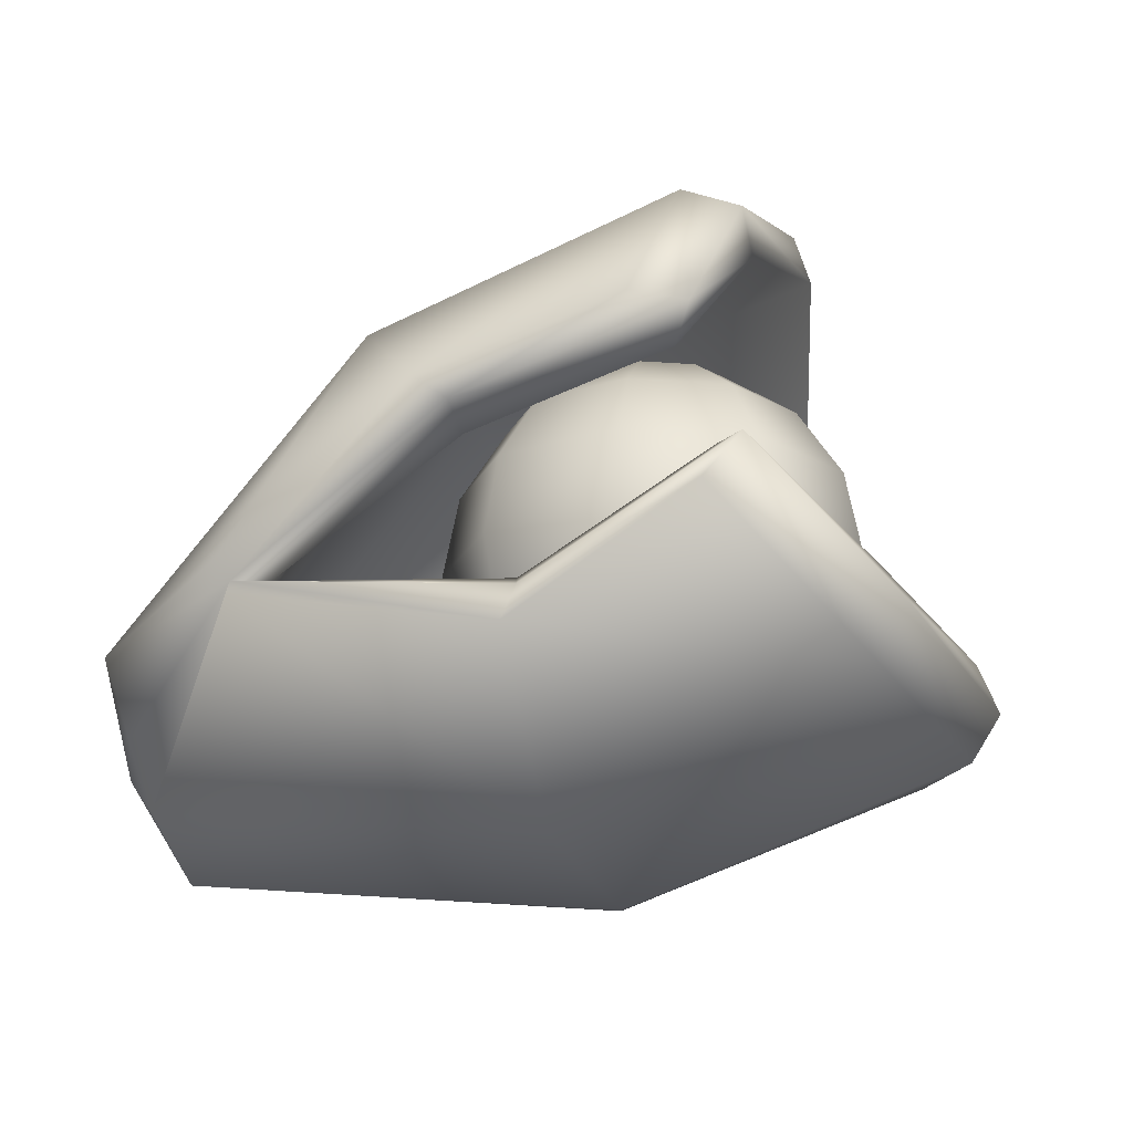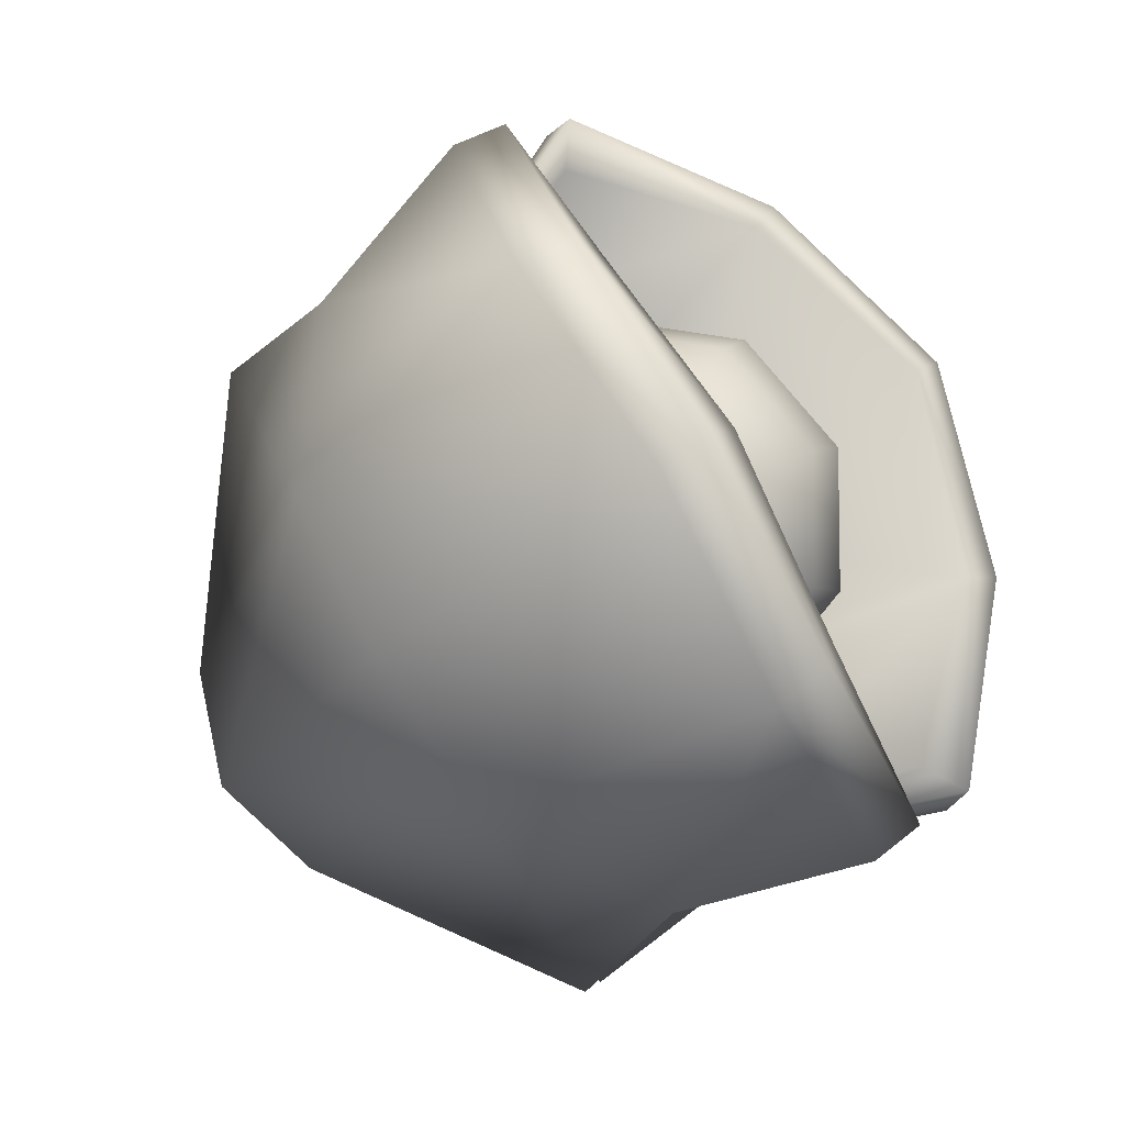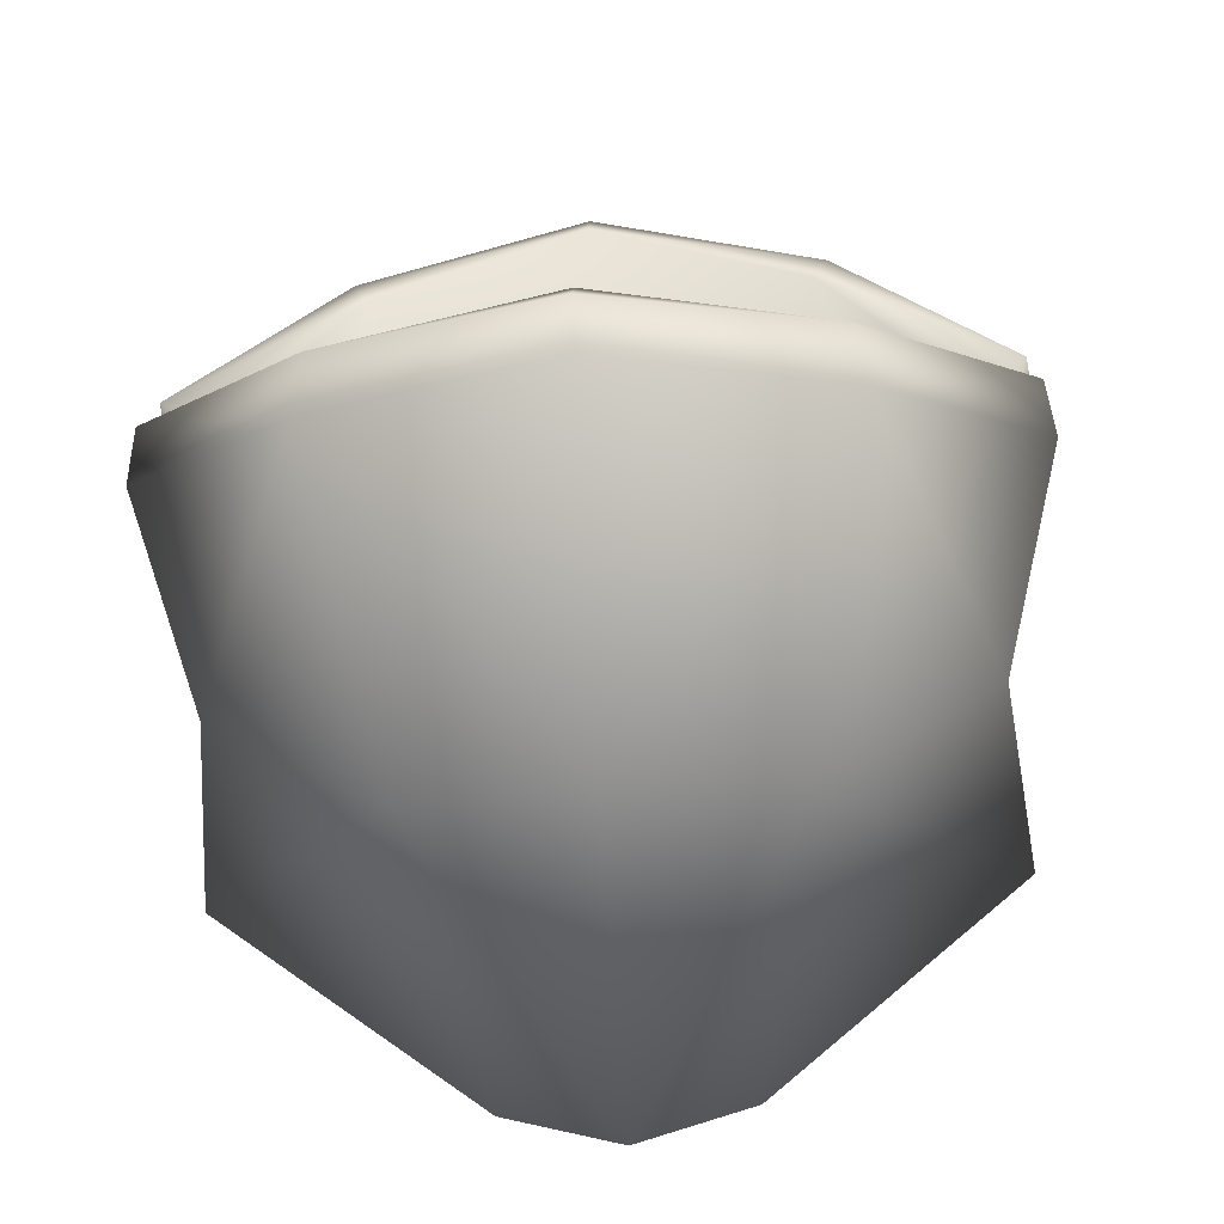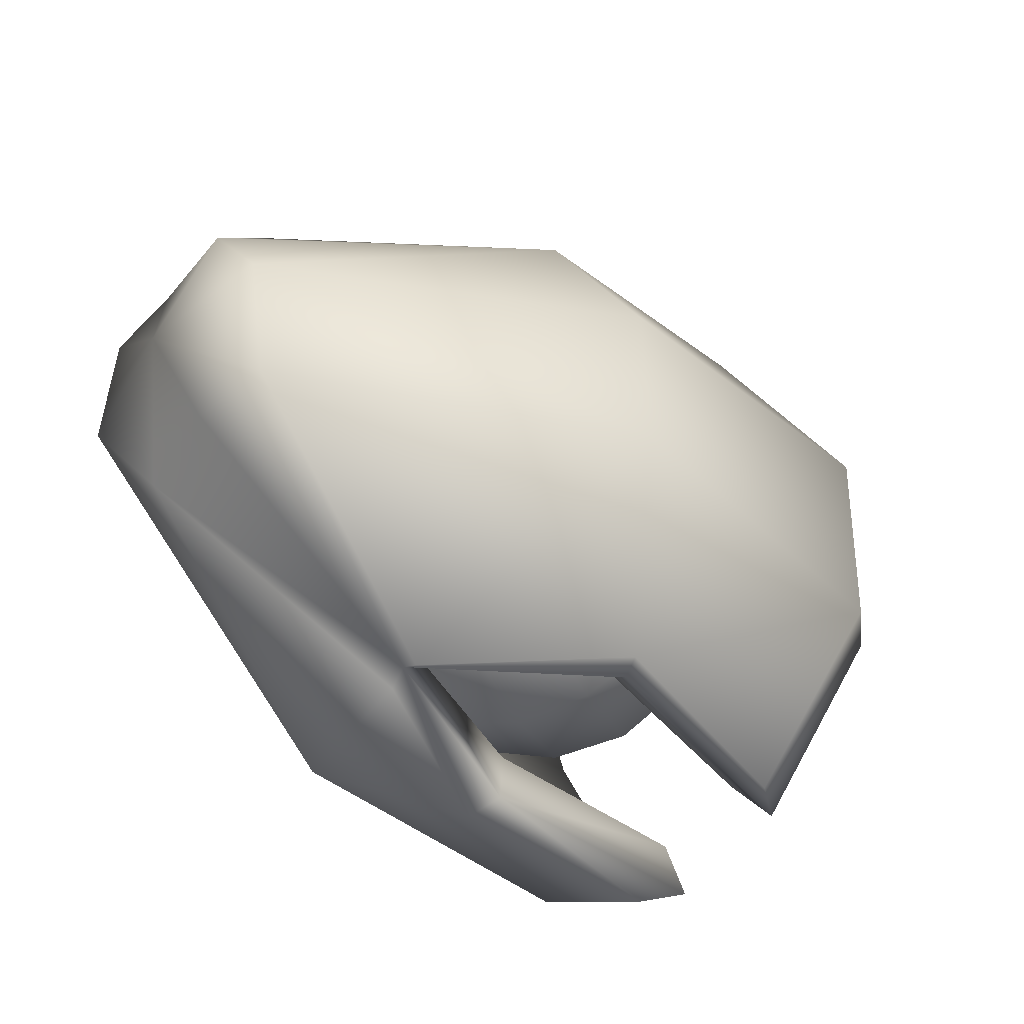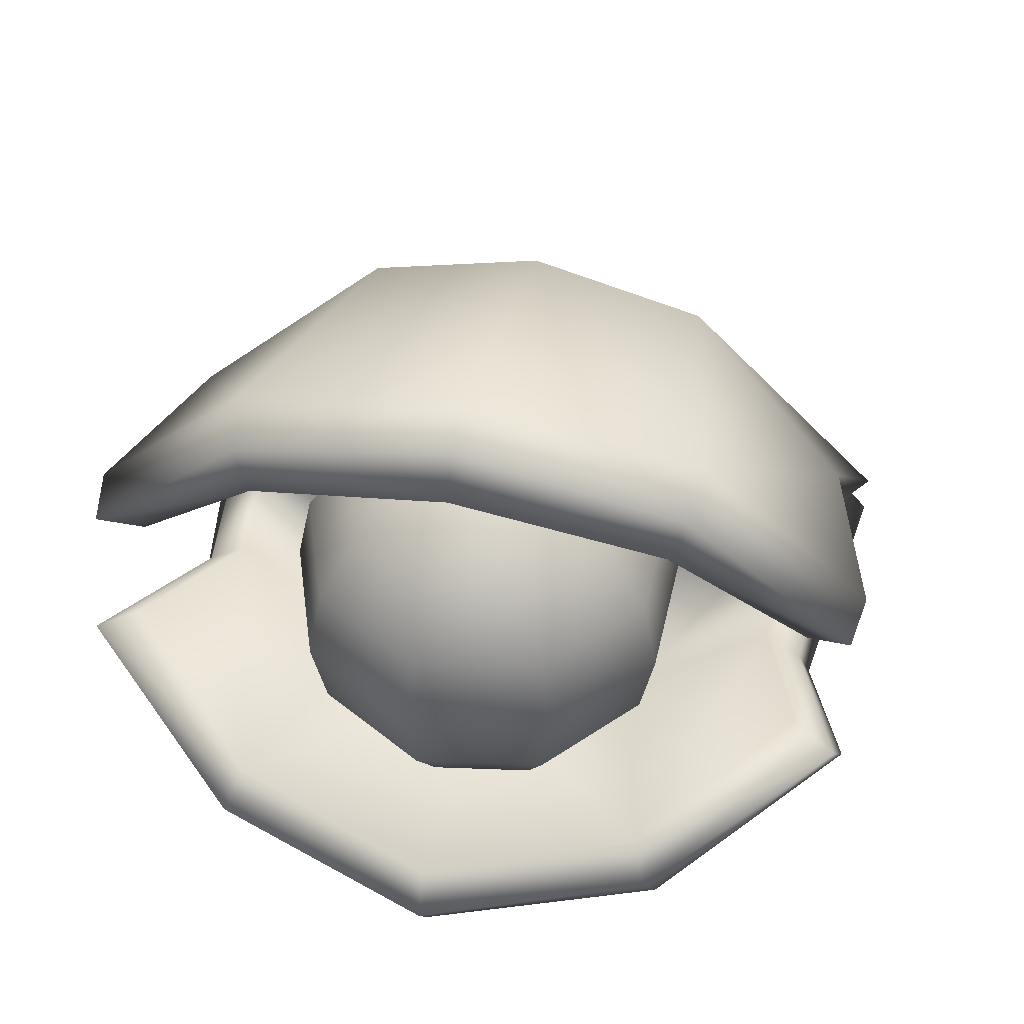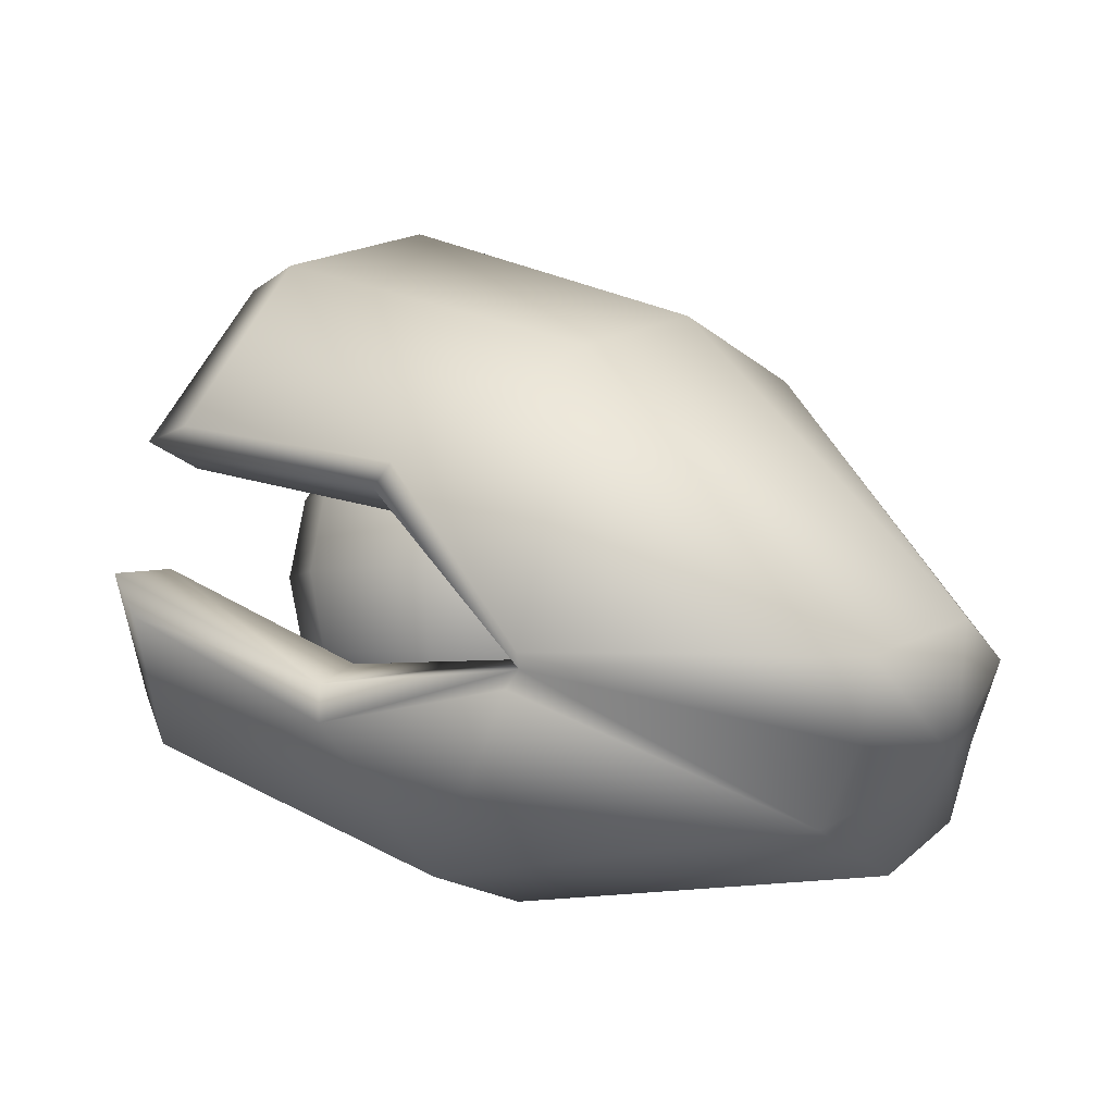
<metadata>
{"format":"obj","ext":"obj","renderer":"f3d","projection":"perspective","resolution":1024,"background":"white","views":[{"elev":-18.4,"azim":-137.5,"up":"+Y"},{"elev":0.5,"azim":-167.5,"up":"+Z"},{"elev":-56.9,"azim":-55.7,"up":"+Y"},{"elev":-78.4,"azim":120.1,"up":"+Z"},{"elev":47.5,"azim":-46.7,"up":"+Y"},{"elev":-3.2,"azim":67.0,"up":"+Y"}]}
</metadata>
<code>
o Cube
v 0.08352 1.317 0.5211
v 0.1625 1.366 0.5609
v 0.5154 1.055 0.2286
v 0.5976 1.062 0.2665
v -0.2731 1.611 0.1521
v -0.1912 1.709 0.1031
v 0.4893 0.9654 -0.3034
v 0.5959 1.11 -0.3671
v -0.0826 1.52 0.3863
v 0.649 1.061 -0.1963
v 0.01295 1.613 0.3692
v 0.5303 0.9769 -0.1721
v 0.09139 1.35 0.5902
v 0.5738 1.042 0.2531
v 0.5761 0.9291 -0.3553
v -0.2536 1.684 0.1404
v -0.06281 1.587 0.4003
v 0.6084 0.9477 -0.2003
v 0.2921 1.251 0.3115
v 0.3753 1.308 0.3487
v 0.2239 1.543 -0.1448
v 0.1419 1.446 -0.09587
v 0.3576 1.475 0.07057
v 0.2619 1.382 0.08771
v 0.328 1.278 0.3566
v -0.4291 1.317 -0.3369
v -0.4266 1.366 -0.4252
v 0.03317 1.055 -0.5786
v 0.0388 1.062 -0.6688
v -0.389 1.52 -0.1267
v 0.4707 1.061 -0.4948
v -0.3288 1.613 -0.2027
v 0.3931 0.9769 -0.4017
v -0.4861 1.35 -0.3765
v 0.03935 1.042 -0.6416
v -0.392 1.587 -0.1507
v 0.455 0.9477 -0.4571
v -0.1456 1.251 -0.4212
v -0.1389 1.308 -0.5121
v 0.09756 1.475 -0.3647
v 0.03711 1.382 -0.2885
v -0.1683 1.278 -0.4742
v 0.04234 1.183 0.5457
v 0.08567 1.116 0.6067
v 0.5836 1.017 0.2748
v -0.4517 1.031 0.2588
v -0.4415 0.8948 0.2527
v 0.4926 0.7746 -0.3054
v -0.22 1.073 0.4684
v 0.581 0.8397 -0.1557
v -0.193 0.9439 0.4923
v 0.03785 1.176 0.6222
v -0.4766 0.9597 0.2737
v -0.2386 1.016 0.5053
v 0.2312 1.053 0.3479
v 0.2731 0.9755 0.4097
v -0.03079 0.7155 0.00731
v -0.041 0.8513 0.01341
v 0.1393 0.7655 0.201
v 0.1121 0.8952 0.1772
v 0.2506 1.027 0.4028
v -0.4702 1.183 -0.3123
v -0.5034 1.116 -0.3793
v 0.02484 1.017 -0.6605
v -0.5264 1.073 -0.04459
v 0.4027 0.8397 -0.4542
v -0.5347 0.9439 -0.0797
v -0.5397 1.176 -0.3445
v -0.5678 1.016 -0.04571
v -0.2065 1.053 -0.3848
v -0.2411 0.9755 -0.451
v -0.1207 0.7655 -0.2343
v -0.1126 0.8952 -0.199
v -0.2457 1.027 -0.4279
f 10 14 18
f 25 2 13
f 24 3 19
f 11 20 23
f 17 6 16
f 13 11 17
f 21 11 23
f 22 12 24
f 15 10 18
f 7 18 12
f 13 9 1
f 17 5 9
f 25 1 19
f 12 14 3
f 3 25 19
f 22 9 5
f 8 23 10
f 23 4 10
f 9 19 1
f 14 20 25
f 35 31 37
f 42 27 39
f 41 28 33
f 39 32 40
f 36 6 32
f 34 32 27
f 21 32 6
f 22 33 7
f 15 31 8
f 7 37 15
f 30 34 26
f 5 36 30
f 26 42 38
f 33 35 37
f 28 42 35
f 30 22 5
f 8 40 21
f 29 40 31
f 30 38 41
f 35 39 29
f 14 50 18
f 61 44 56
f 60 3 12
f 56 51 59
f 54 47 51
f 52 51 44
f 57 51 47
f 58 12 7
f 15 50 48
f 49 52 43
f 46 54 49
f 43 61 55
f 3 61 14
f 49 58 46
f 48 59 57
f 45 59 50
f 49 55 60
f 14 56 45
f 66 35 37
f 74 63 68
f 73 28 70
f 67 71 72
f 69 47 53
f 68 67 69
f 57 67 72
f 58 33 73
f 15 66 37
f 68 65 62
f 69 46 65
f 74 62 70
f 28 74 70
f 58 65 46
f 48 72 66
f 72 64 66
f 65 70 62
f 35 71 74
f 10 4 14
f 25 20 2
f 24 12 3
f 11 2 20
f 17 11 6
f 13 2 11
f 21 6 11
f 22 7 12
f 15 8 10
f 7 15 18
f 13 17 9
f 17 16 5
f 25 13 1
f 12 18 14
f 3 14 25
f 22 24 9
f 8 21 23
f 23 20 4
f 9 24 19
f 14 4 20
f 35 29 31
f 42 34 27
f 41 38 28
f 39 27 32
f 36 16 6
f 34 36 32
f 21 40 32
f 22 41 33
f 15 37 31
f 7 33 37
f 30 36 34
f 5 16 36
f 26 34 42
f 33 28 35
f 28 38 42
f 30 41 22
f 8 31 40
f 29 39 40
f 30 26 38
f 35 42 39
f 14 45 50
f 61 52 44
f 60 55 3
f 56 44 51
f 54 53 47
f 52 54 51
f 57 59 51
f 58 60 12
f 15 18 50
f 49 54 52
f 46 53 54
f 43 52 61
f 3 55 61
f 49 60 58
f 48 50 59
f 45 56 59
f 49 43 55
f 14 61 56
f 66 64 35
f 74 71 63
f 73 33 28
f 67 63 71
f 69 67 47
f 68 63 67
f 57 47 67
f 58 7 33
f 15 48 66
f 68 69 65
f 69 53 46
f 74 68 62
f 28 35 74
f 58 73 65
f 48 57 72
f 72 71 64
f 65 73 70
f 35 64 71
o Sphere
v -0.05778 1.464 -0.07863
v -0.04237 1.399 -0.1744
v -0.03208 1.302 -0.2383
v -0.02846 1.188 -0.2608
v -0.03208 1.073 -0.2383
v -0.04237 0.9764 -0.1744
v -0.05778 0.9116 -0.07863
v 0.01055 1.464 -0.04052
v 0.08389 1.399 -0.104
v 0.1329 1.302 -0.1463
v 0.1501 1.188 -0.1612
v 0.1329 1.073 -0.1463
v 0.08389 0.9764 -0.104
v 0.01055 0.9116 -0.04052
v 0.03841 1.464 0.03259
v 0.1354 1.399 0.03114
v 0.2001 1.302 0.03018
v 0.2229 1.188 0.02984
v 0.2001 1.073 0.03018
v 0.1354 0.9764 0.03114
v 0.03841 0.9116 0.03259
v 0.01275 1.464 0.1065
v 0.08795 1.399 0.1677
v 0.1382 1.302 0.2086
v 0.1558 1.188 0.223
v 0.1382 1.073 0.2086
v 0.08795 0.9764 0.1677
v 0.01275 0.9116 0.1065
v -0.07596 1.487 0.0343
v -0.05442 1.464 0.1466
v -0.03616 1.399 0.2419
v -0.02396 1.302 0.3055
v -0.01967 1.188 0.3278
v -0.02396 1.073 0.3055
v -0.03616 0.9764 0.2419
v -0.05442 0.9116 0.1466
v -0.1317 1.464 0.1342
v -0.1789 1.399 0.2189
v -0.2104 1.302 0.2755
v -0.2215 1.188 0.2953
v -0.2104 1.073 0.2755
v -0.1789 0.9764 0.2189
v -0.1317 0.9116 0.1342
v -0.07596 0.8889 0.0343
v -0.1828 1.464 0.07502
v -0.2735 1.399 0.1095
v -0.334 1.302 0.1326
v -0.3553 1.188 0.1407
v -0.334 1.073 0.1326
v -0.2735 0.9764 0.1095
v -0.1828 0.9116 0.07502
v -0.184 1.464 -0.003215
v -0.2756 1.399 -0.03502
v -0.3368 1.302 -0.05627
v -0.3583 1.188 -0.06373
v -0.3368 1.073 -0.05627
v -0.2756 0.9764 -0.03502
v -0.184 0.9116 -0.003215
v -0.1346 1.464 -0.06389
v -0.1844 1.399 -0.1471
v -0.2176 1.302 -0.2028
v -0.2293 1.188 -0.2223
v -0.2176 1.073 -0.2028
v -0.1844 0.9764 -0.1471
v -0.1346 0.9116 -0.06389
f 136 79 137
f 135 76 77
f 133 103 75
f 118 139 81
f 137 80 138
f 136 77 78
f 134 75 76
f 138 81 139
f 118 81 88
f 80 86 87
f 77 85 78
f 75 83 76
f 81 87 88
f 78 86 79
f 76 84 77
f 75 103 82
f 82 90 83
f 87 95 88
f 85 93 86
f 83 91 84
f 82 103 89
f 118 88 95
f 86 94 87
f 84 92 85
f 94 102 95
f 92 100 93
f 90 98 91
f 89 103 96
f 118 95 102
f 93 101 94
f 92 98 99
f 89 97 90
f 96 103 104
f 118 102 110
f 100 109 101
f 98 107 99
f 96 105 97
f 101 110 102
f 99 108 100
f 98 105 106
f 108 116 109
f 106 114 107
f 105 111 112
f 109 117 110
f 107 115 108
f 105 113 106
f 104 103 111
f 118 110 117
f 116 125 117
f 114 123 115
f 112 121 113
f 111 103 119
f 118 117 125
f 116 123 124
f 113 122 114
f 111 120 112
f 122 130 123
f 120 128 121
f 119 103 126
f 118 125 132
f 124 130 131
f 121 129 122
f 120 126 127
f 124 132 125
f 118 132 139
f 130 138 131
f 128 136 129
f 127 133 134
f 131 139 132
f 129 137 130
f 127 135 128
f 126 103 133
f 136 78 79
f 135 134 76
f 137 79 80
f 136 135 77
f 134 133 75
f 138 80 81
f 80 79 86
f 77 84 85
f 75 82 83
f 81 80 87
f 78 85 86
f 76 83 84
f 82 89 90
f 87 94 95
f 85 92 93
f 83 90 91
f 86 93 94
f 84 91 92
f 94 101 102
f 92 99 100
f 90 97 98
f 93 100 101
f 92 91 98
f 89 96 97
f 100 108 109
f 98 106 107
f 96 104 105
f 101 109 110
f 99 107 108
f 98 97 105
f 108 115 116
f 106 113 114
f 105 104 111
f 109 116 117
f 107 114 115
f 105 112 113
f 116 124 125
f 114 122 123
f 112 120 121
f 116 115 123
f 113 121 122
f 111 119 120
f 122 129 130
f 120 127 128
f 124 123 130
f 121 128 129
f 120 119 126
f 124 131 132
f 130 137 138
f 128 135 136
f 127 126 133
f 131 138 139
f 129 136 137
f 127 134 135

</code>
